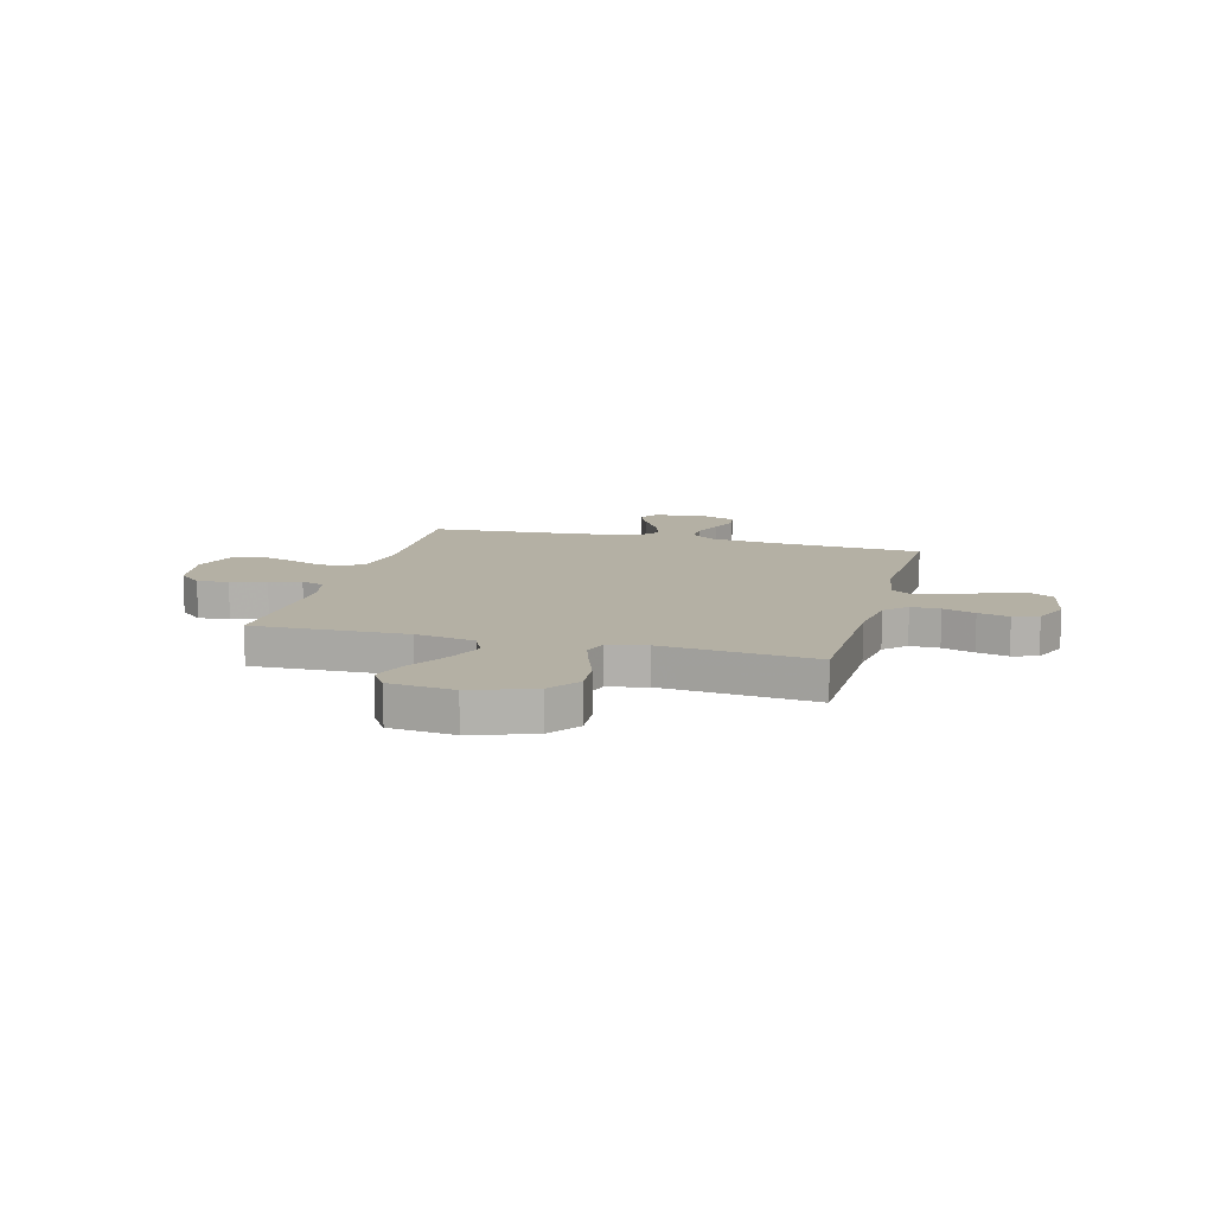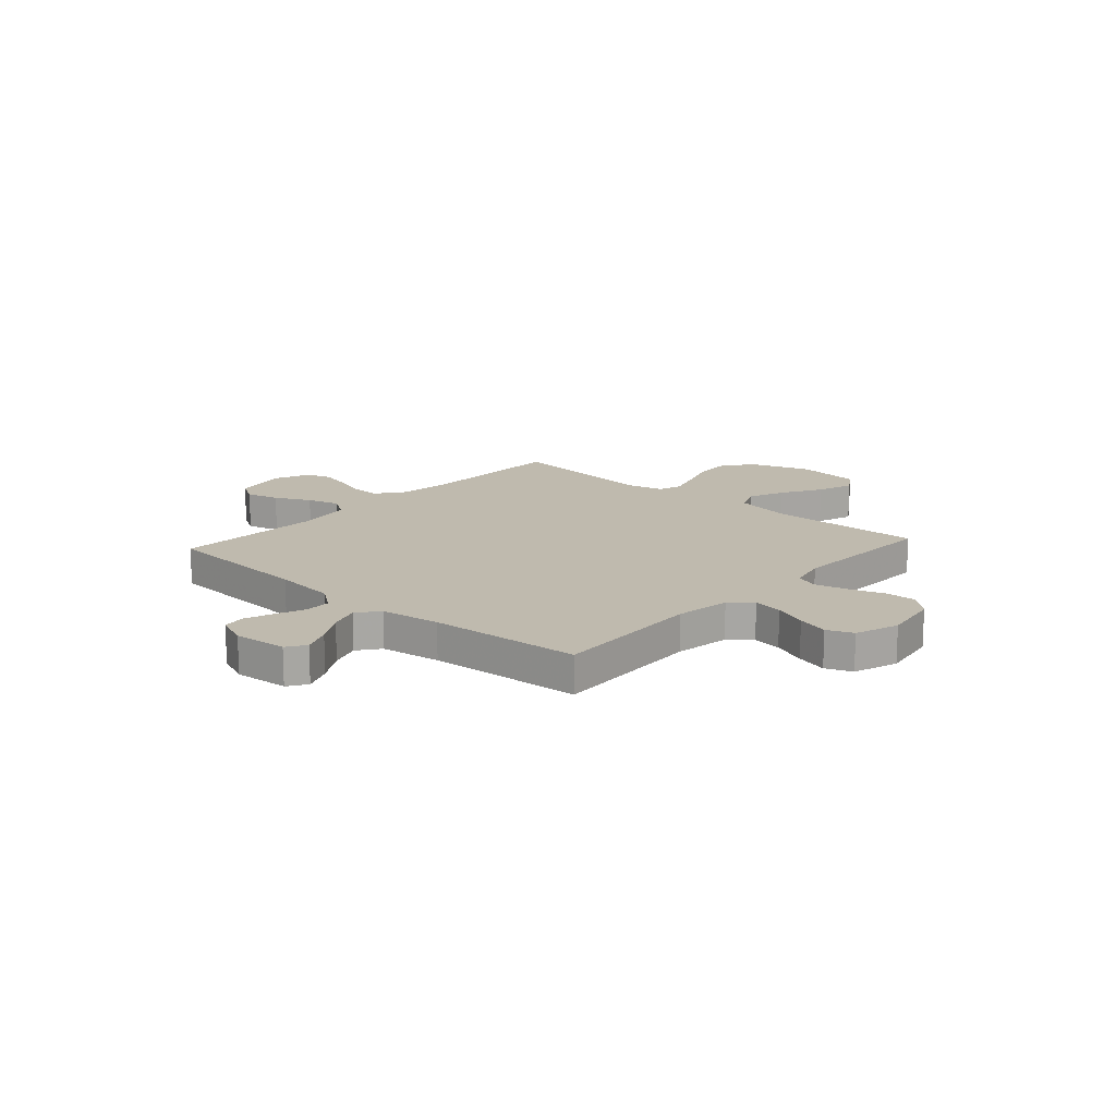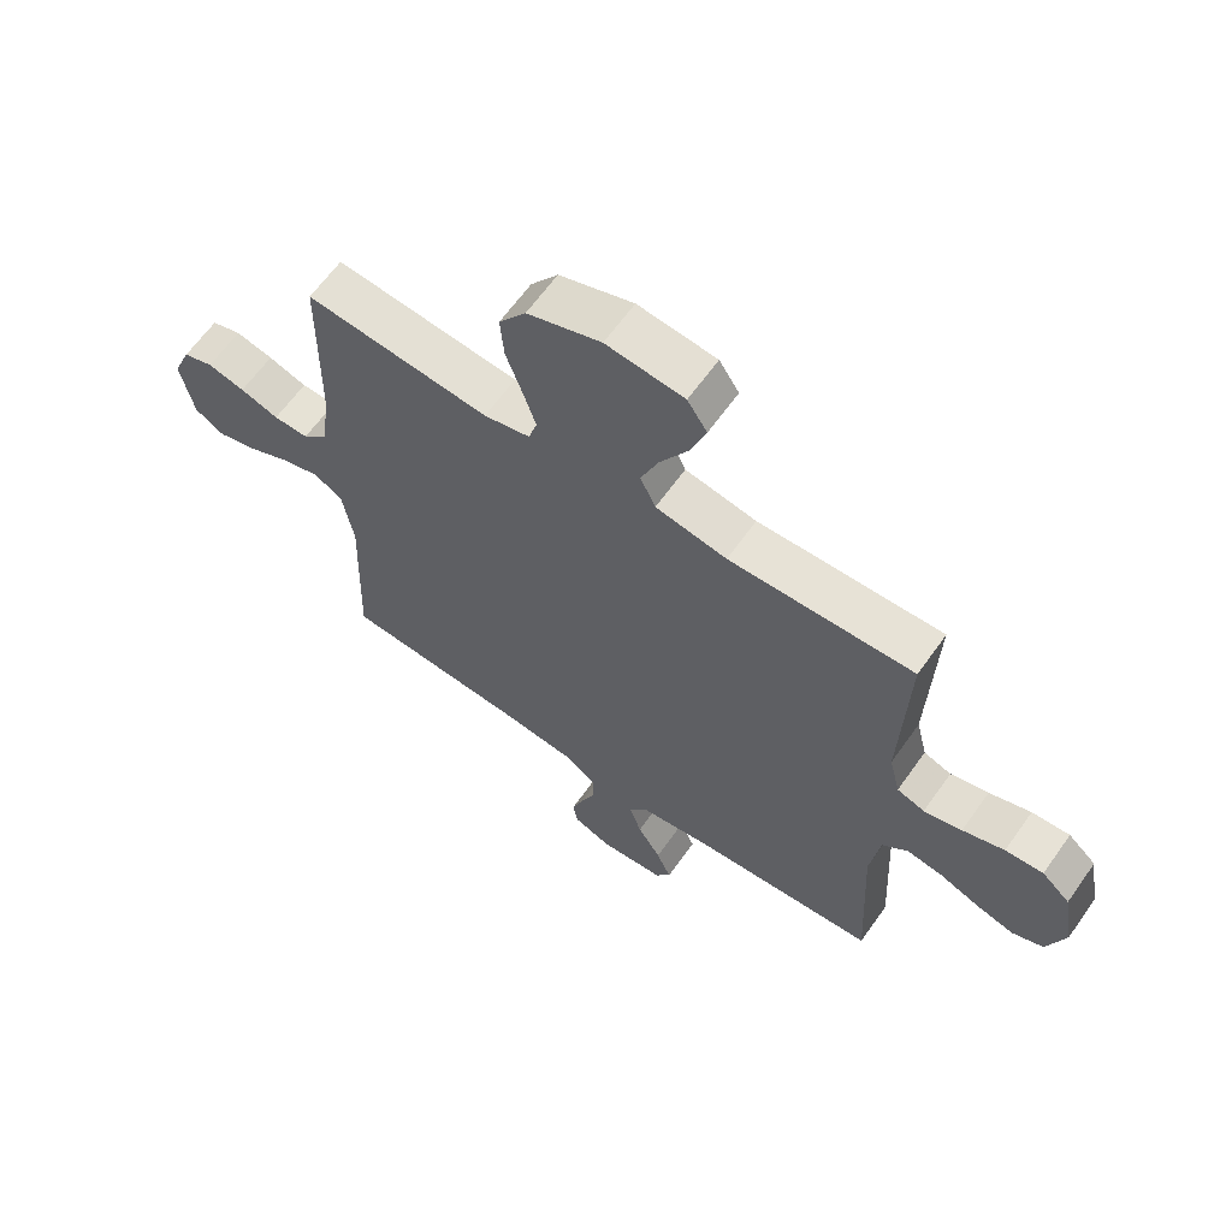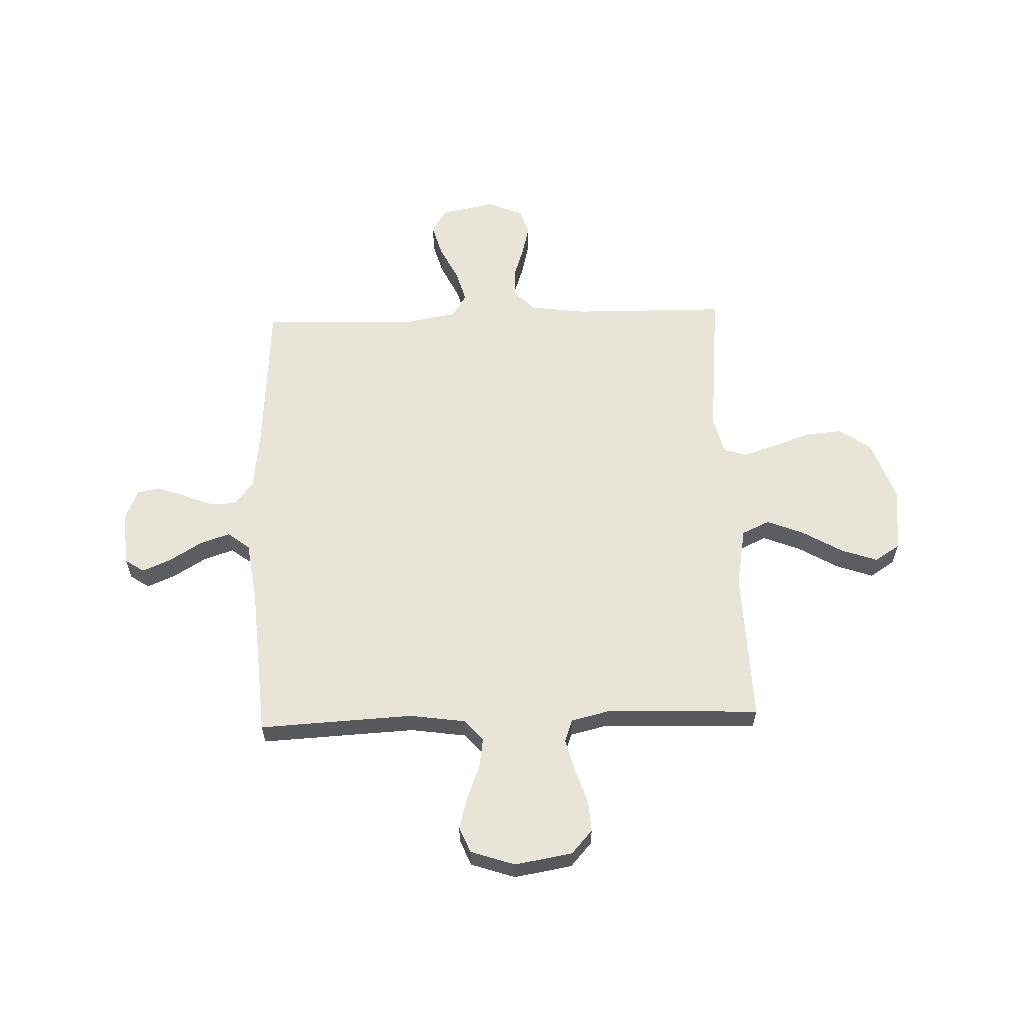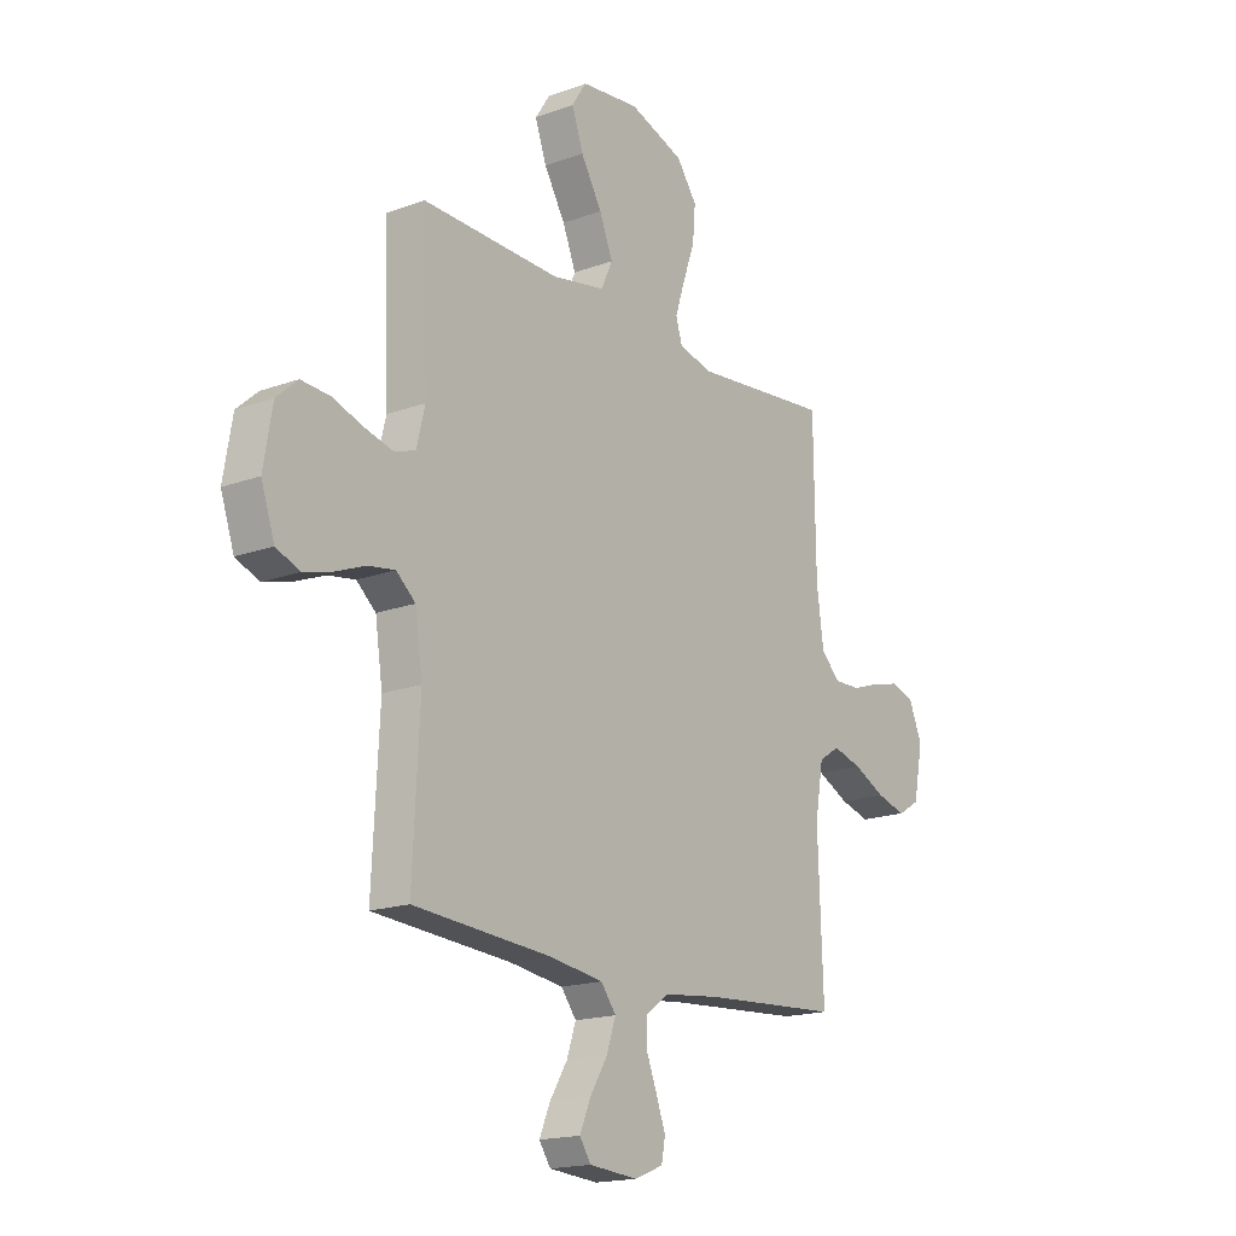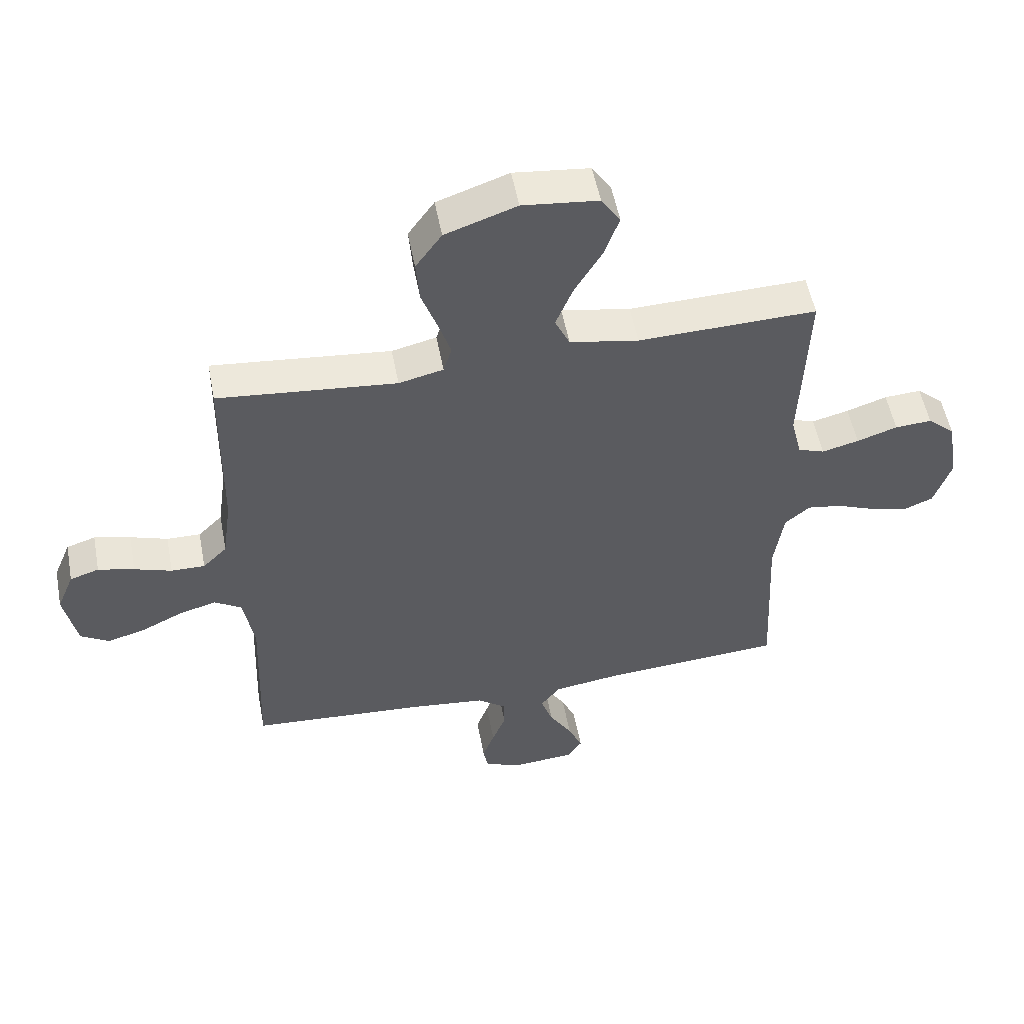
<metadata>
{"format":"obj","ext":"obj","renderer":"f3d","projection":"perspective","resolution":1024,"background":"white","views":[{"elev":11.5,"azim":15.2,"up":"+Y"},{"elev":15.6,"azim":-138.1,"up":"+Y"},{"elev":63.7,"azim":-144.7,"up":"+Z"},{"elev":59.8,"azim":-92.0,"up":"+Y"},{"elev":-17.3,"azim":-53.8,"up":"+Z"},{"elev":53.5,"azim":169.3,"up":"+Z"}]}
</metadata>
<code>
v 0.5 0.07 -0.5
v 0.2 0.07 -0.52
v 0.076 0.07 -0.534
v 0.027 0.07 -0.571
v 0.027 0.07 -0.623
v 0.05 0.07 -0.681
v 0.07 0.07 -0.736
v 0.062 0.07 -0.78
v 0 0.07 -0.805
v -0.106 0.07 -0.796
v -0.131 0.07 -0.759
v -0.107 0.07 -0.703
v -0.069 0.07 -0.641
v -0.049 0.07 -0.582
v -0.082 0.07 -0.539
v -0.2 0.07 -0.522
v -0.5 0.07 -0.5
v -0.485 0.07 -0.2
v -0.501 0.07 -0.091
v -0.543 0.07 -0.055
v -0.601 0.07 -0.064
v -0.667 0.07 -0.09
v -0.729 0.07 -0.107
v -0.78 0.07 -0.086
v -0.809 0.07 0
v -0.79 0.07 0.112
v -0.744 0.07 0.153
v -0.682 0.07 0.149
v -0.614 0.07 0.126
v -0.552 0.07 0.11
v -0.507 0.07 0.126
v -0.489 0.07 0.2
v -0.5 0.07 0.5
v -0.2 0.07 0.491
v -0.084 0.07 0.512
v -0.059 0.07 0.566
v -0.088 0.07 0.638
v -0.134 0.07 0.716
v -0.159 0.07 0.787
v -0.127 0.07 0.836
v 0 0.07 0.85
v 0.12 0.07 0.808
v 0.164 0.07 0.746
v 0.158 0.07 0.673
v 0.132 0.07 0.6
v 0.111 0.07 0.535
v 0.125 0.07 0.489
v 0.2 0.07 0.471
v 0.5 0.07 0.5
v 0.504 0.07 0.2
v 0.519 0.07 0.09
v 0.56 0.07 0.049
v 0.617 0.07 0.05
v 0.68 0.07 0.071
v 0.741 0.07 0.086
v 0.79 0.07 0.07
v 0.819 0.07 0
v 0.798 0.07 -0.106
v 0.75 0.07 -0.135
v 0.686 0.07 -0.117
v 0.616 0.07 -0.083
v 0.553 0.07 -0.065
v 0.507 0.07 -0.094
v 0.489 0.07 -0.2
v 0.5 0 -0.5
v 0.2 0 -0.52
v 0.076 0 -0.534
v 0.027 0 -0.571
v 0.027 0 -0.623
v 0.05 0 -0.681
v 0.07 0 -0.736
v 0.062 0 -0.78
v 0 0 -0.805
v -0.106 0 -0.796
v -0.131 0 -0.759
v -0.107 0 -0.703
v -0.069 0 -0.641
v -0.049 0 -0.582
v -0.082 0 -0.539
v -0.2 0 -0.522
v -0.5 0 -0.5
v -0.485 0 -0.2
v -0.501 0 -0.091
v -0.543 0 -0.055
v -0.601 0 -0.064
v -0.667 0 -0.09
v -0.729 0 -0.107
v -0.78 0 -0.086
v -0.809 0 0
v -0.79 0 0.112
v -0.744 0 0.153
v -0.682 0 0.149
v -0.614 0 0.126
v -0.552 0 0.11
v -0.507 0 0.126
v -0.489 0 0.2
v -0.5 0 0.5
v -0.2 0 0.491
v -0.084 0 0.512
v -0.059 0 0.566
v -0.088 0 0.638
v -0.134 0 0.716
v -0.159 0 0.787
v -0.127 0 0.836
v 0 0 0.85
v 0.12 0 0.808
v 0.164 0 0.746
v 0.158 0 0.673
v 0.132 0 0.6
v 0.111 0 0.535
v 0.125 0 0.489
v 0.2 0 0.471
v 0.5 0 0.5
v 0.504 0 0.2
v 0.519 0 0.09
v 0.56 0 0.049
v 0.617 0 0.05
v 0.68 0 0.071
v 0.741 0 0.086
v 0.79 0 0.07
v 0.819 0 0
v 0.798 0 -0.106
v 0.75 0 -0.135
v 0.686 0 -0.117
v 0.616 0 -0.083
v 0.553 0 -0.065
v 0.507 0 -0.094
v 0.489 0 -0.2
f 58 59 60 61
f 58 61 62
f 57 58 62
f 56 57 62
f 53 54 55 56
f 53 56 62
f 52 53 62 63
f 48 49 50
f 47 48 50 51
f 42 43 44 45
f 42 45 46
f 41 42 46
f 40 41 46 47
f 37 38 39 40
f 36 37 40 47
f 32 33 34
f 31 32 34 35
f 26 27 28 29
f 26 29 30
f 25 26 30
f 24 25 30 31
f 21 22 23 24
f 20 21 24 31
f 16 17 18
f 15 16 18 19
f 10 11 12 13
f 10 13 14
f 9 10 14
f 8 9 14
f 5 6 7 8
f 5 8 14
f 4 5 14 15
f 64 1 2
f 63 64 2 3
f 51 52 63 3
f 35 36 47 51
f 19 20 31 35
f 15 19 35 51
f 3 4 15 51
f 125 124 123 122
f 126 125 122
f 126 122 121
f 126 121 120
f 120 119 118 117
f 126 120 117
f 127 126 117 116
f 114 113 112
f 115 114 112 111
f 109 108 107 106
f 110 109 106
f 110 106 105
f 111 110 105 104
f 104 103 102 101
f 111 104 101 100
f 98 97 96
f 99 98 96 95
f 93 92 91 90
f 94 93 90
f 94 90 89
f 95 94 89 88
f 88 87 86 85
f 95 88 85 84
f 82 81 80
f 83 82 80 79
f 77 76 75 74
f 78 77 74
f 78 74 73
f 78 73 72
f 72 71 70 69
f 78 72 69
f 79 78 69 68
f 66 65 128
f 67 66 128 127
f 67 127 116 115
f 115 111 100 99
f 99 95 84 83
f 115 99 83 79
f 115 79 68 67
f 1 65 66 2
f 2 66 67 3
f 3 67 68 4
f 4 68 69 5
f 5 69 70 6
f 6 70 71 7
f 7 71 72 8
f 8 72 73 9
f 9 73 74 10
f 10 74 75 11
f 11 75 76 12
f 12 76 77 13
f 13 77 78 14
f 14 78 79 15
f 15 79 80 16
f 16 80 81 17
f 17 81 82 18
f 18 82 83 19
f 19 83 84 20
f 20 84 85 21
f 21 85 86 22
f 22 86 87 23
f 23 87 88 24
f 24 88 89 25
f 25 89 90 26
f 26 90 91 27
f 27 91 92 28
f 28 92 93 29
f 29 93 94 30
f 30 94 95 31
f 31 95 96 32
f 32 96 97 33
f 33 97 98 34
f 34 98 99 35
f 35 99 100 36
f 36 100 101 37
f 37 101 102 38
f 38 102 103 39
f 39 103 104 40
f 40 104 105 41
f 41 105 106 42
f 42 106 107 43
f 43 107 108 44
f 44 108 109 45
f 45 109 110 46
f 46 110 111 47
f 47 111 112 48
f 48 112 113 49
f 49 113 114 50
f 50 114 115 51
f 51 115 116 52
f 52 116 117 53
f 53 117 118 54
f 54 118 119 55
f 55 119 120 56
f 56 120 121 57
f 57 121 122 58
f 58 122 123 59
f 59 123 124 60
f 60 124 125 61
f 61 125 126 62
f 62 126 127 63
f 63 127 128 64
f 64 128 65 1

</code>
